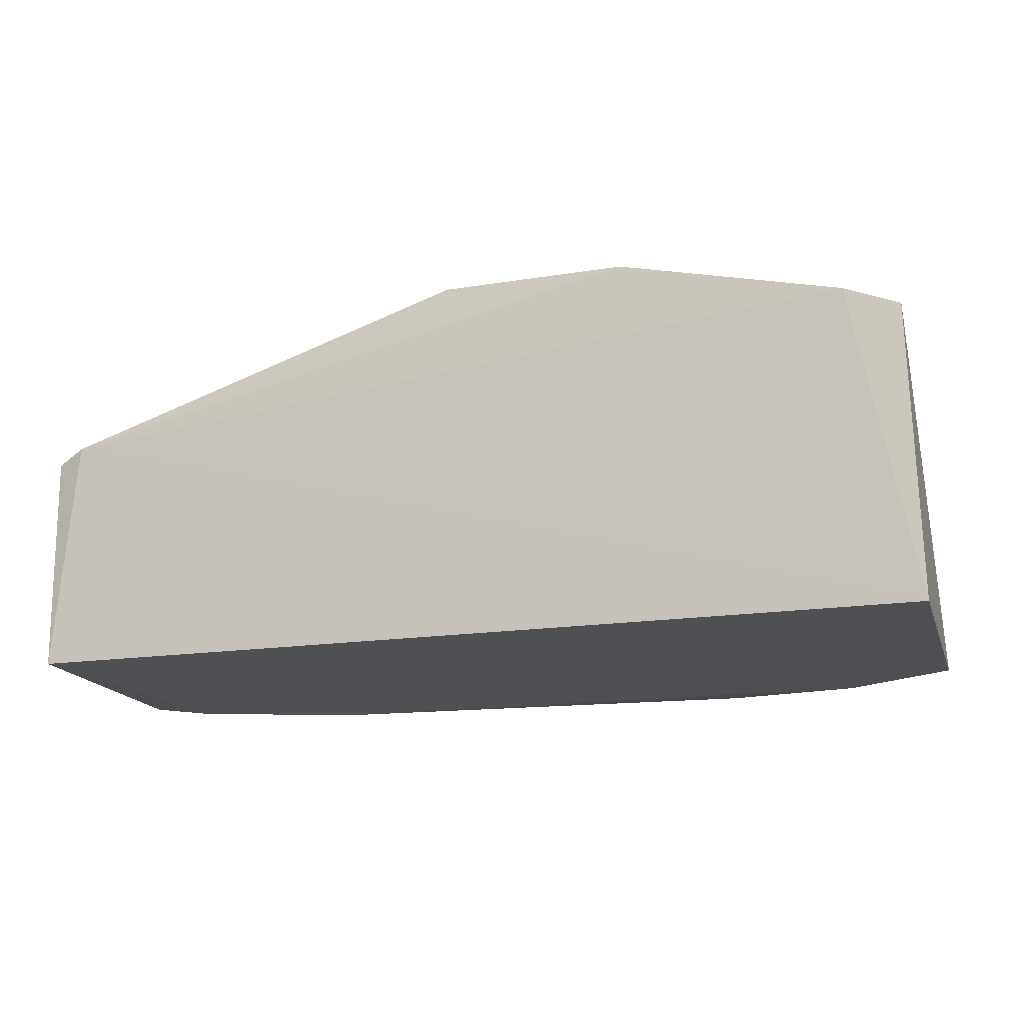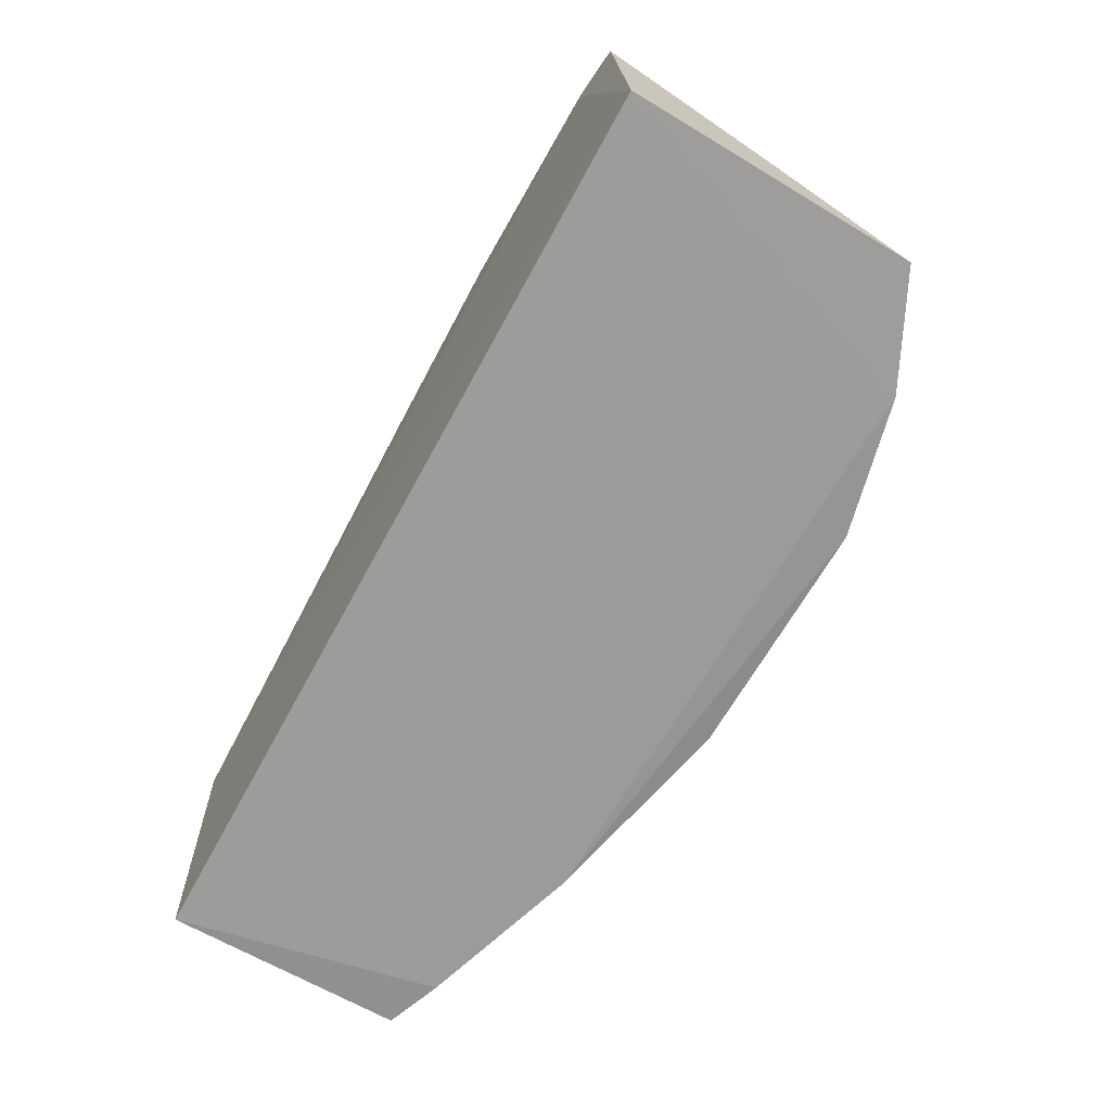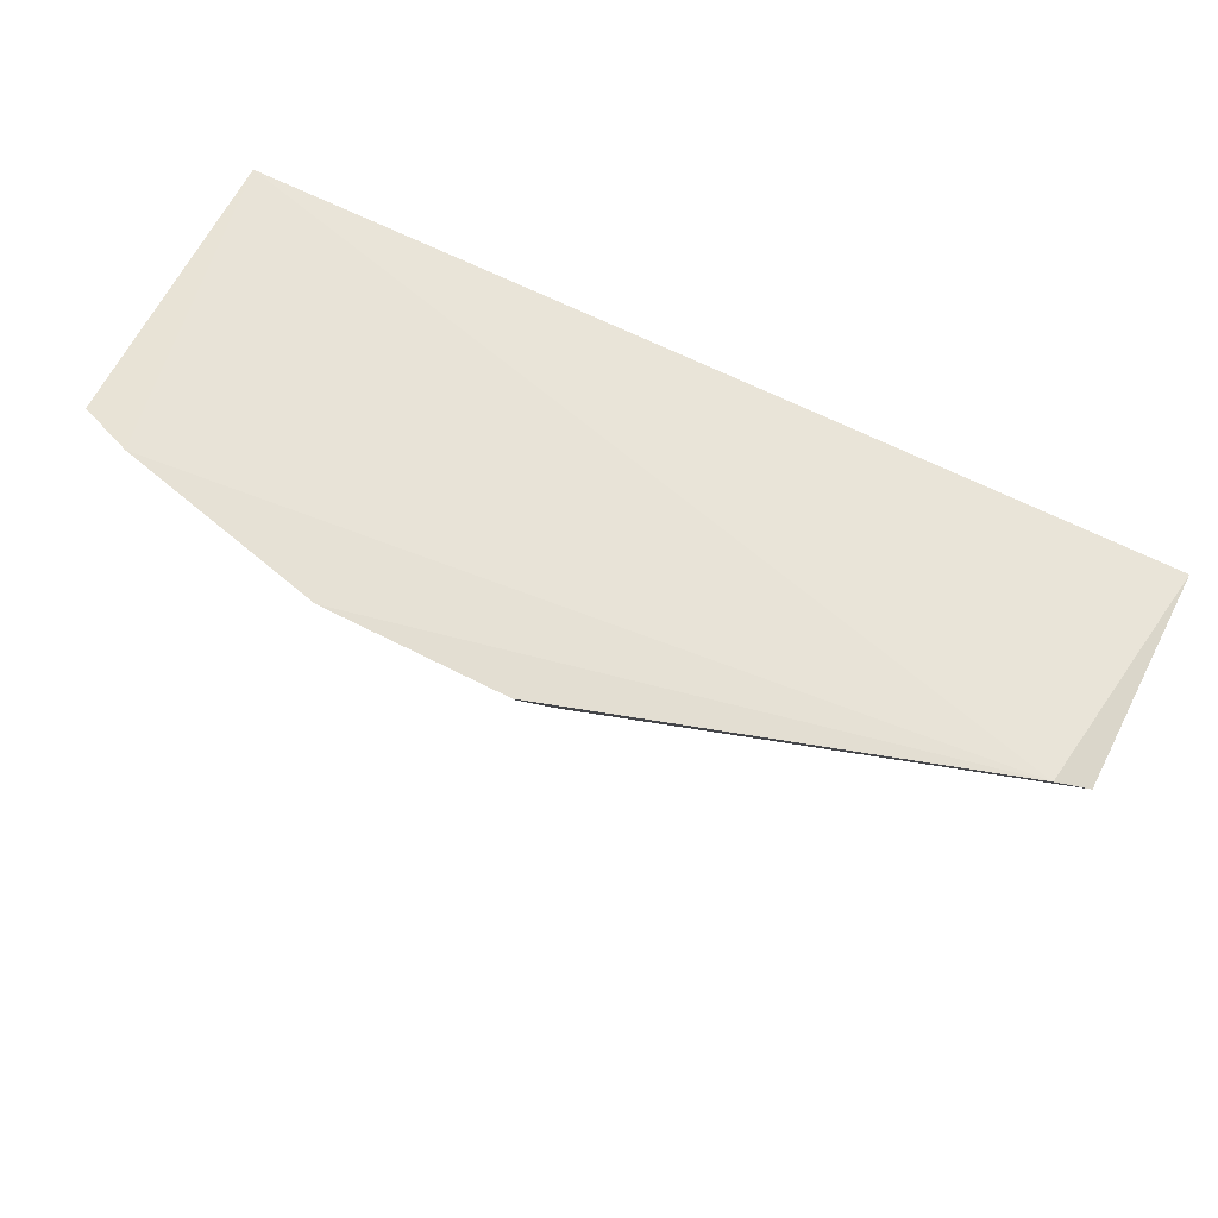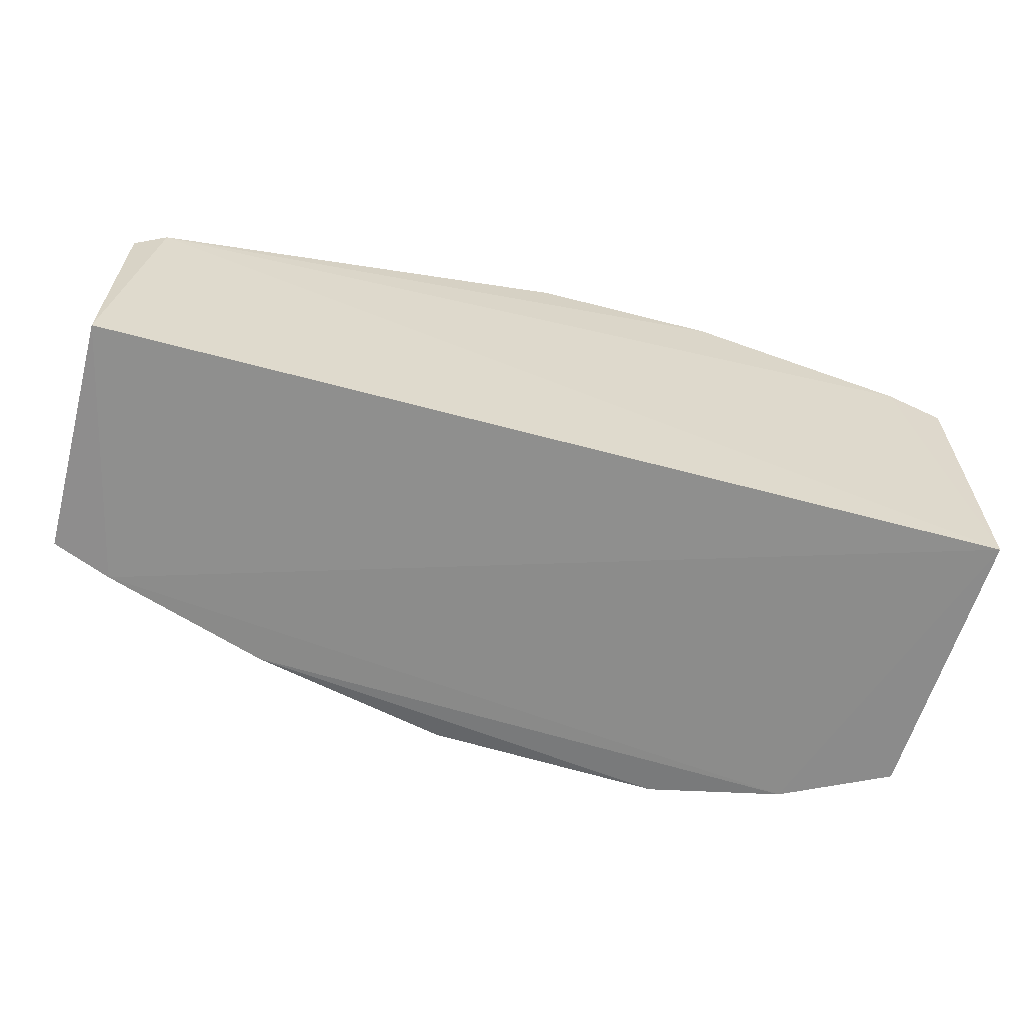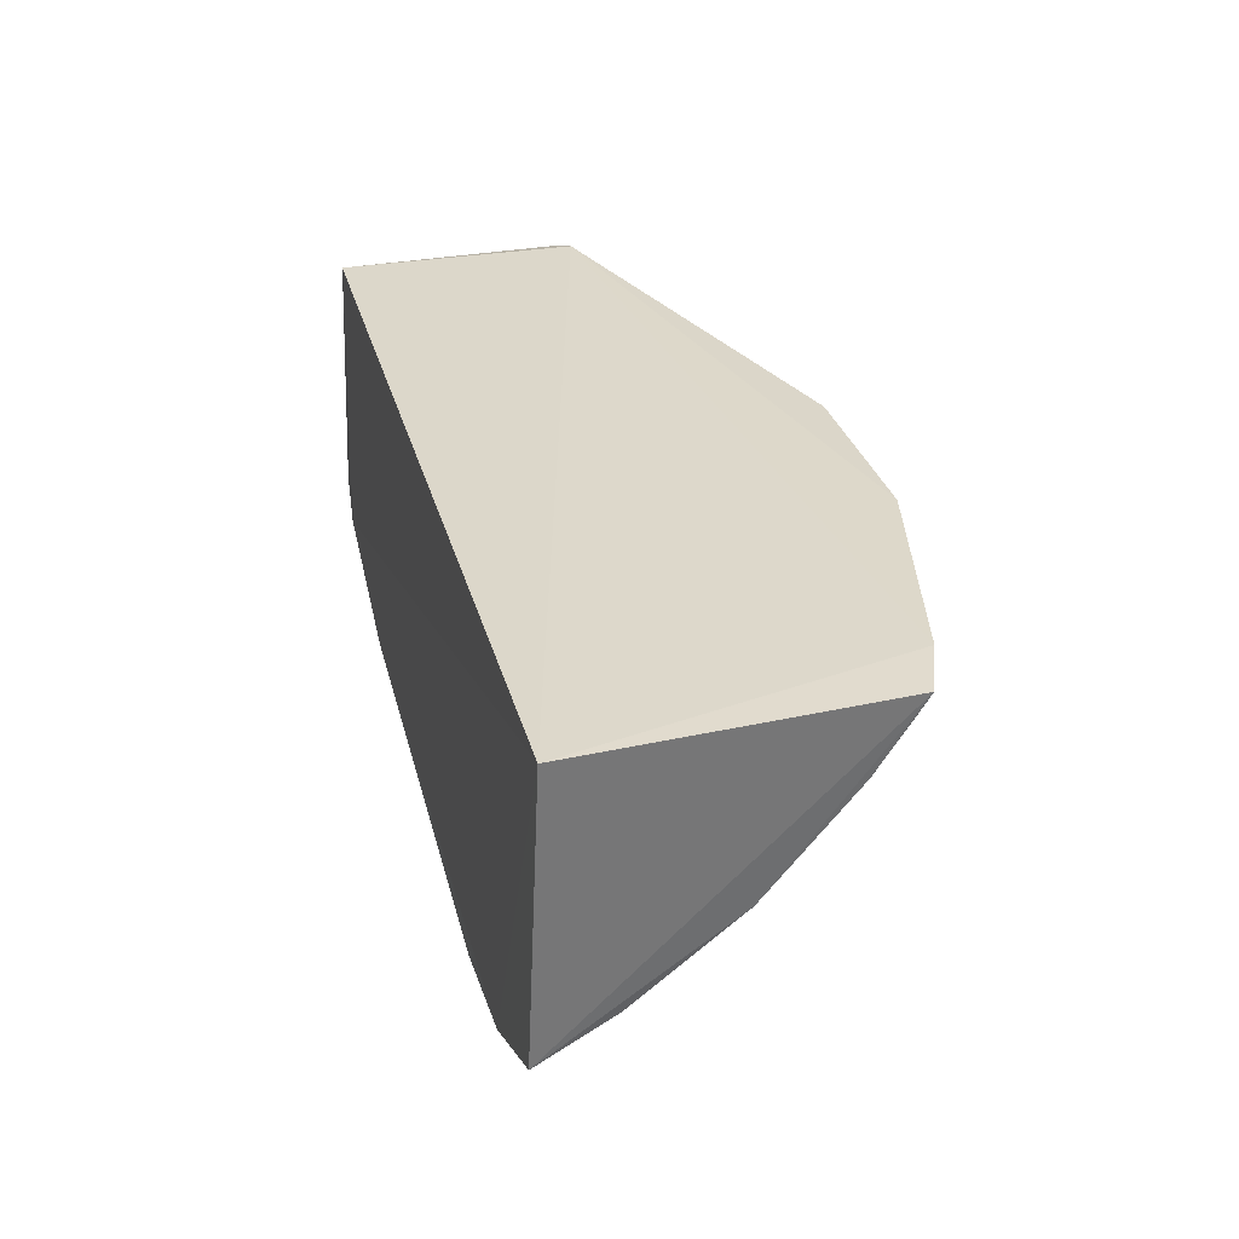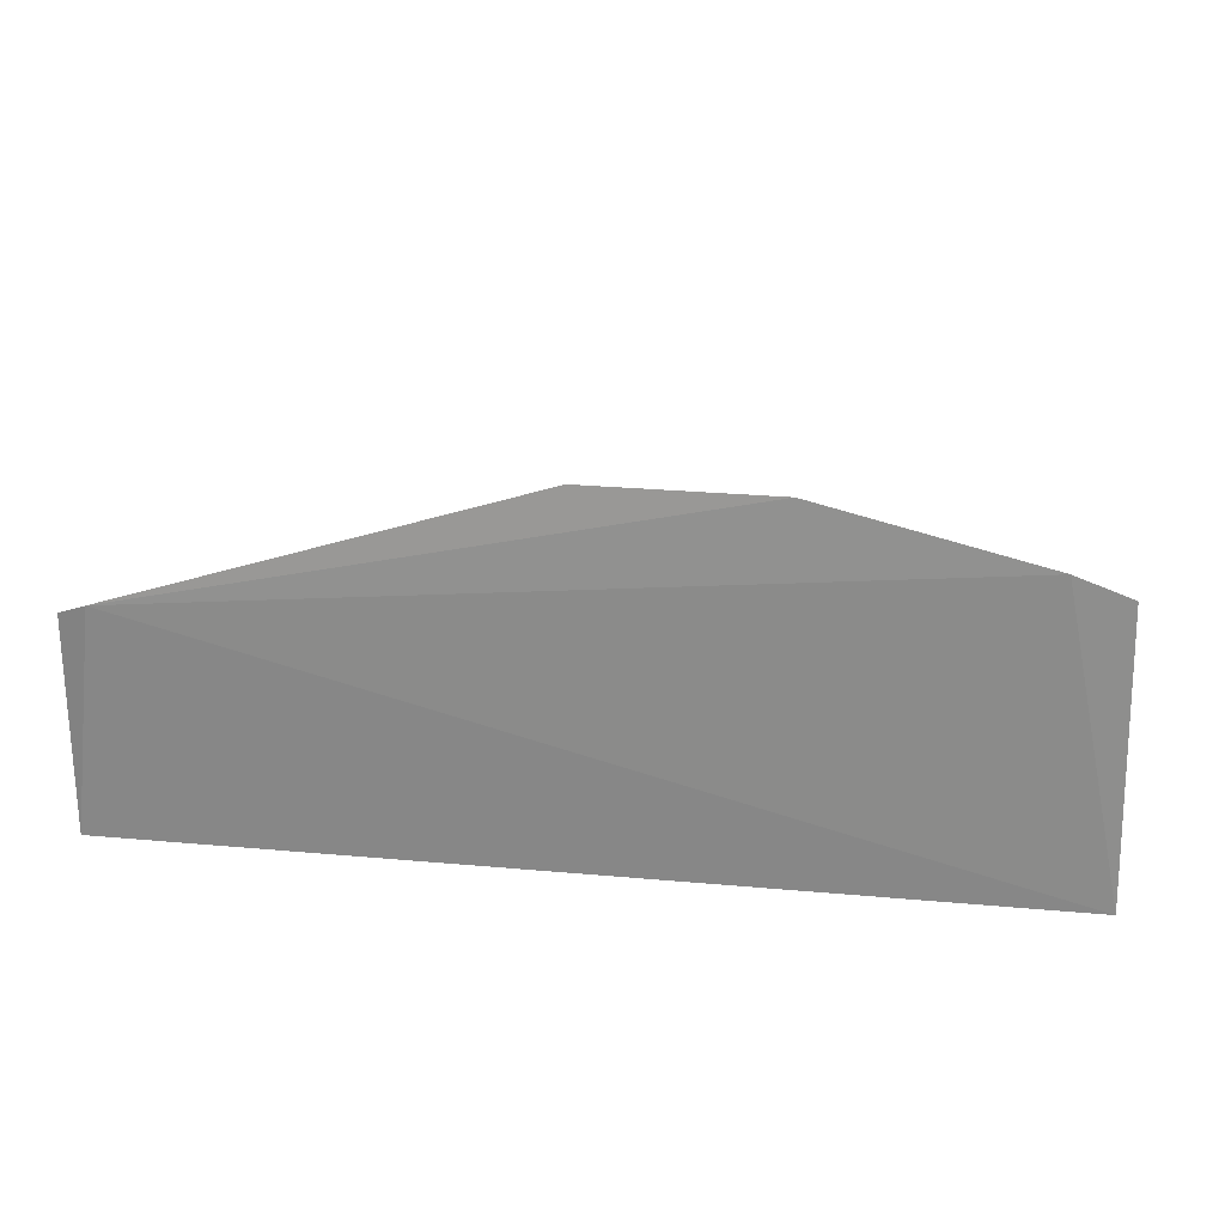
<metadata>
{"format":"obj","ext":"obj","renderer":"f3d","projection":"perspective","resolution":1024,"background":"white","views":[{"elev":-16.1,"azim":18.3,"up":"+Y"},{"elev":-69.1,"azim":61.4,"up":"+Y"},{"elev":63.9,"azim":-152.8,"up":"+Z"},{"elev":-62.0,"azim":-15.3,"up":"+Y"},{"elev":30.9,"azim":75.7,"up":"+Z"},{"elev":22.8,"azim":8.9,"up":"+Y"}]}
</metadata>
<code>
v 0.2652 0.1985 -0.1819
v 0.2592 0.1931 -0.3367
v 0.2611 0.3565 -0.1778
v 0.01013 0.3967 -0.177
v -0.2348 0.1985 -0.1819
v 0.05256 0.3197 -0.3032
v -0.201 0.1907 -0.3228
v -0.2178 0.3248 -0.175
v 0.2578 0.2877 -0.2716
v 0.1106 0.3767 -0.2162
v 0.1999 0.1914 -0.3649
v 0.2313 0.368 -0.176
v -0.2331 0.1936 -0.3116
v 0.01171 0.3621 -0.2459
v 0.1388 0.318 -0.2883
v 0.04028 0.2203 -0.3759
v 0.2568 0.2329 -0.3161
v 0.1114 0.3966 -0.176
v -0.2345 0.3178 -0.1806
v -0.0124 0.3054 -0.3021
v 0.09583 0.3615 -0.2454
v 0.01137 0.3919 -0.1897
v 0.1993 0.3464 -0.2301
v -0.002101 0.1936 -0.3784
v 0.1098 0.2609 -0.3456
v 0.001256 0.2326 -0.361
v 0.2571 0.2053 -0.3318
v 0.1537 0.3762 -0.2013
v 0.03905 0.32 -0.3029
v -0.01464 0.3319 -0.2741
v 0.1107 0.3913 -0.1884
v -0.000965 0.3765 -0.2172
v 0.2296 0.3632 -0.1867
v 0.2592 0.3333 -0.2156
v 0.1843 0.3173 -0.273
v 0.1391 0.362 -0.2302
v 0.1266 0.1925 -0.3821
v 0.1548 0.2464 -0.3456
v 0.06592 0.2482 -0.3613
v 0.138 0.2902 -0.3158
v -0.1107 0.1904 -0.3525
v 0.001071 0.2772 -0.3312
v -0.001176 0.2043 -0.3744
v 0.198 0.2037 -0.3593
v -0.2152 0.2727 -0.2429
v 0.2593 0.3512 -0.1885
v 0.2111 0.3318 -0.2435
v 0.2116 0.2604 -0.316
v 0.08091 0.2193 -0.3758
v 0.1832 0.2737 -0.3165
v 0.01224 0.262 -0.3456
v -0.2313 0.2029 -0.305
v 0.2269 0.232 -0.3304
v 0.1704 0.2182 -0.3592
v -0.2315 0.3042 -0.2003
v 0.2281 0.346 -0.2148
v 0.1246 0.2332 -0.3607
v 0.03848 0.2485 -0.3607
v 0.1255 0.2048 -0.3762
f 1 2 3
f 7 1 5
f 8 5 1
f 9 3 2
f 11 2 1
f 11 1 7
f 12 8 1
f 12 1 3
f 13 7 5
f 17 9 2
f 18 4 8
f 18 8 12
f 19 13 5
f 19 5 8
f 19 8 4
f 21 6 14
f 21 15 6
f 22 21 14
f 22 10 21
f 22 4 18
f 22 19 4
f 27 17 2
f 27 2 11
f 28 18 12
f 29 14 6
f 30 19 14
f 30 29 20
f 30 14 29
f 31 22 18
f 31 10 22
f 31 28 10
f 31 18 28
f 32 22 14
f 32 14 19
f 32 19 22
f 33 12 3
f 33 28 12
f 33 23 28
f 34 3 9
f 35 15 23
f 36 23 15
f 36 15 21
f 36 28 23
f 36 21 10
f 36 10 28
f 37 24 16
f 39 6 25
f 39 29 6
f 40 25 6
f 40 6 15
f 40 38 25
f 41 7 13
f 41 13 26
f 41 24 37
f 41 37 11
f 41 11 7
f 42 20 29
f 43 26 16
f 43 16 24
f 43 41 26
f 43 24 41
f 44 27 11
f 45 30 20
f 46 33 3
f 46 3 34
f 47 34 9
f 47 9 35
f 47 35 23
f 47 23 34
f 48 9 17
f 49 37 16
f 49 16 39
f 50 40 15
f 50 15 35
f 50 35 9
f 50 9 48
f 50 48 38
f 50 38 40
f 51 26 13
f 51 13 42
f 51 42 29
f 52 42 13
f 52 20 42
f 52 45 20
f 53 17 27
f 53 27 44
f 53 48 17
f 53 38 48
f 54 44 11
f 54 11 37
f 54 53 44
f 54 38 53
f 55 19 30
f 55 30 45
f 55 45 52
f 55 52 13
f 55 13 19
f 56 46 34
f 56 34 23
f 56 23 33
f 56 33 46
f 57 49 39
f 57 39 25
f 57 25 38
f 57 38 54
f 58 16 26
f 58 26 51
f 58 39 16
f 58 51 29
f 58 29 39
f 59 57 54
f 59 54 37
f 59 37 49
f 59 49 57

</code>
